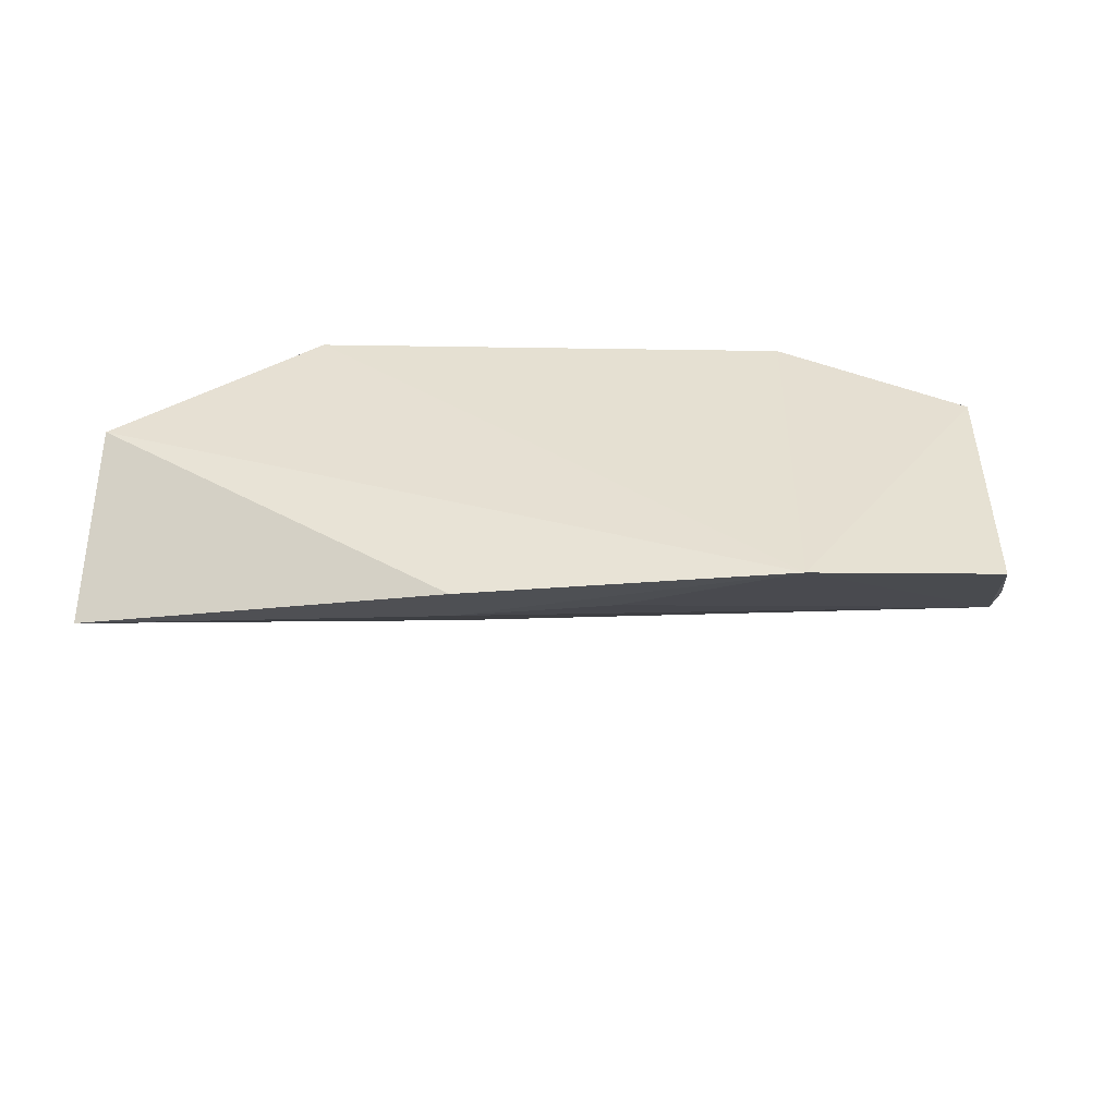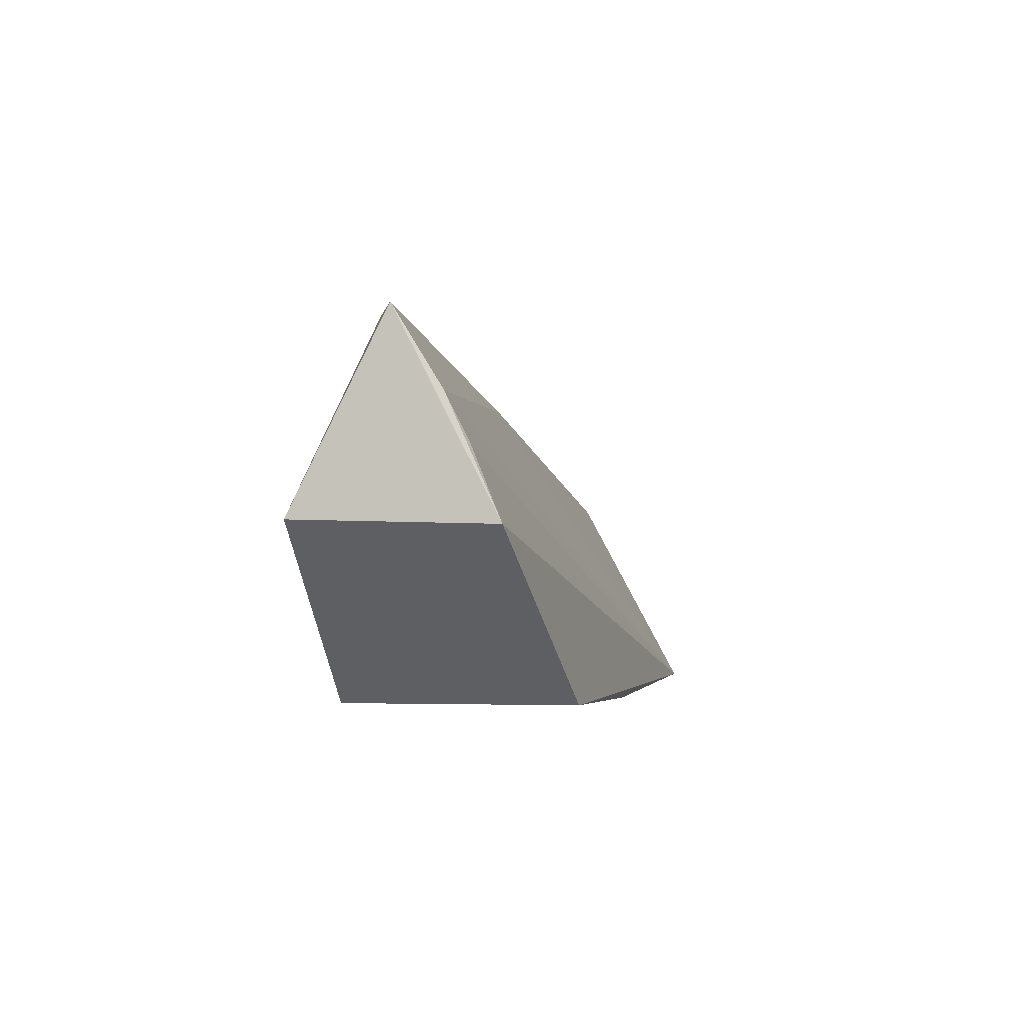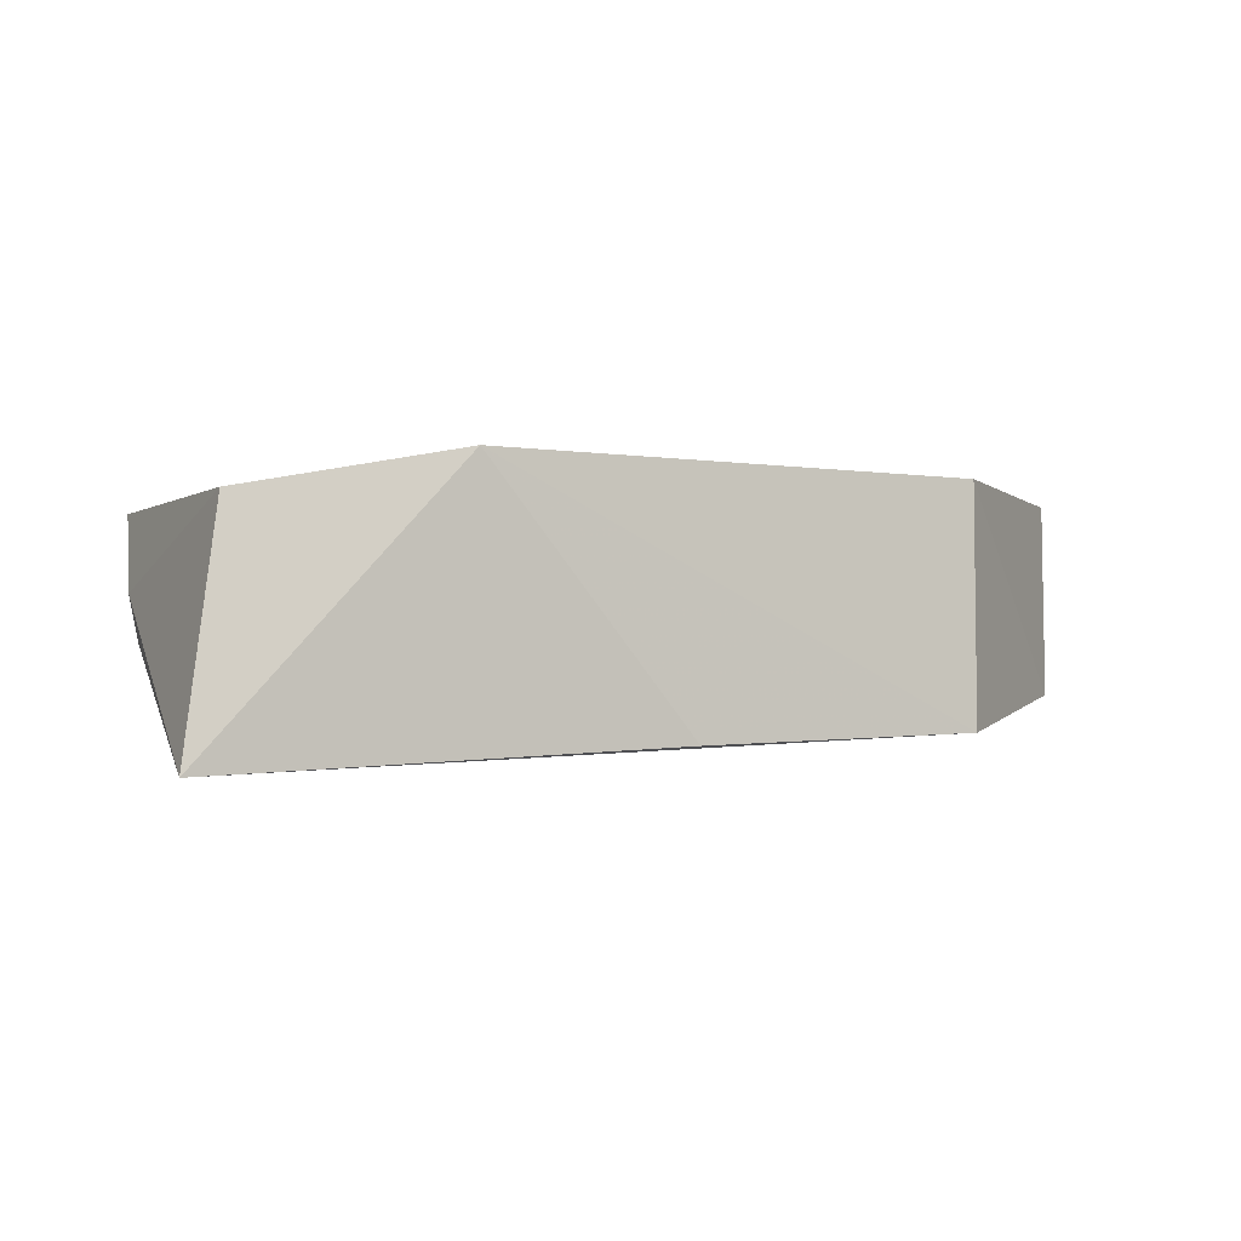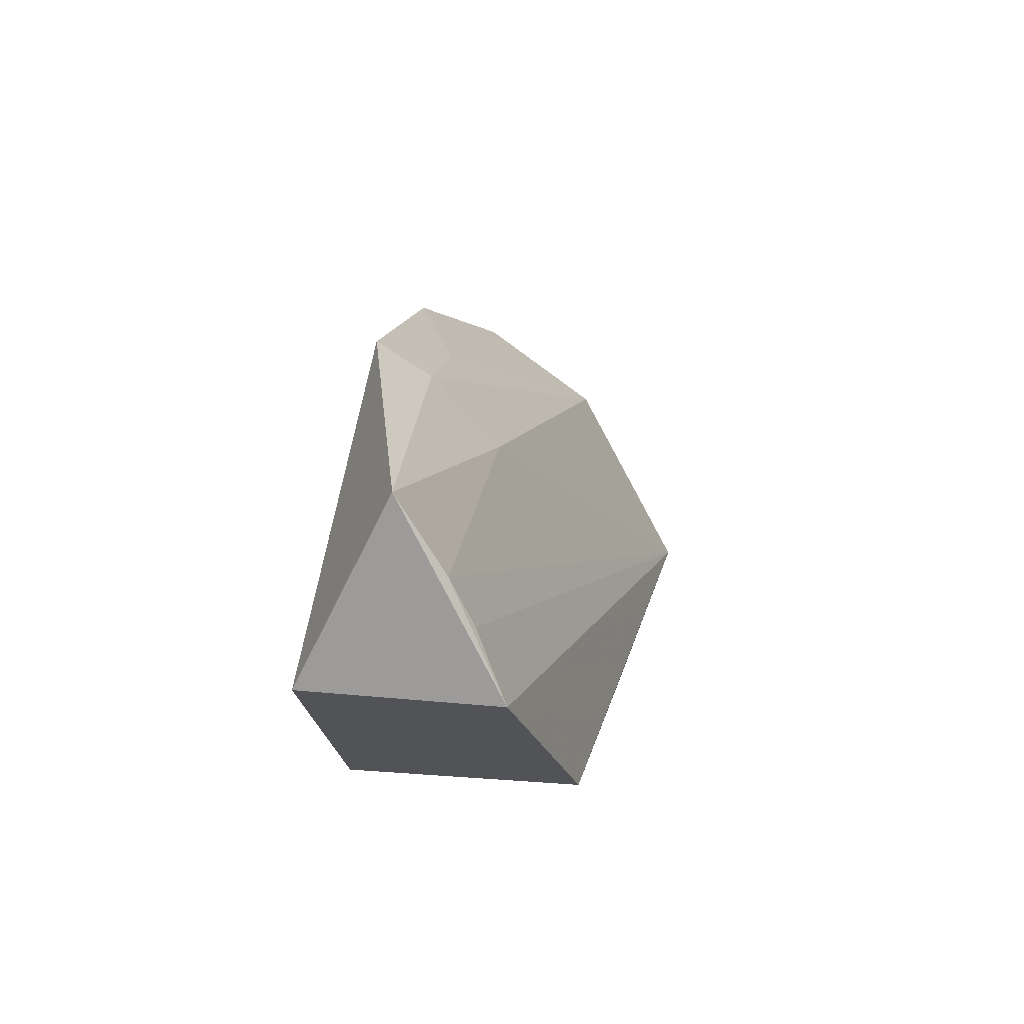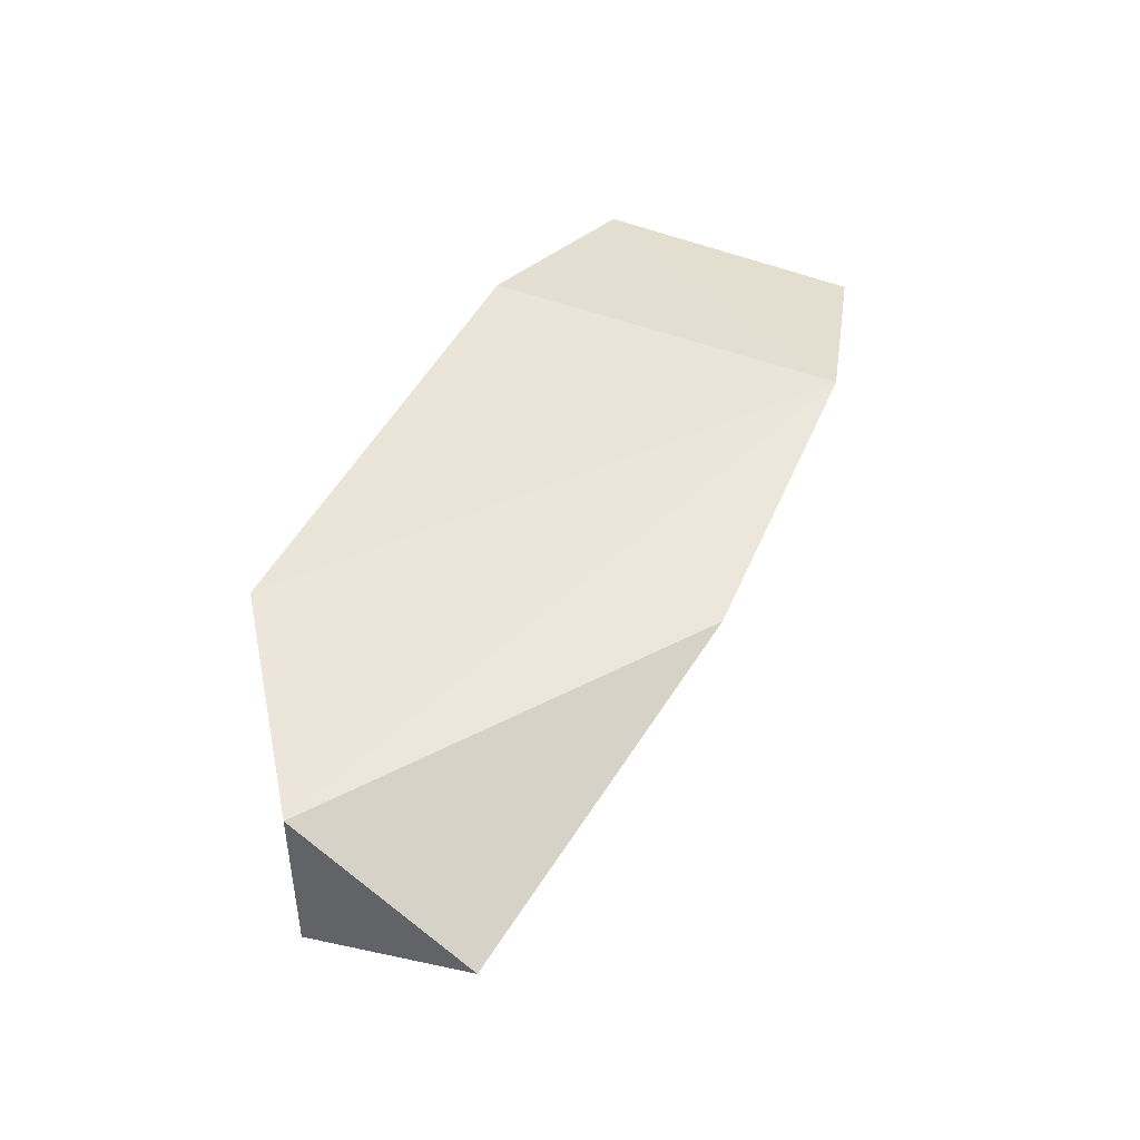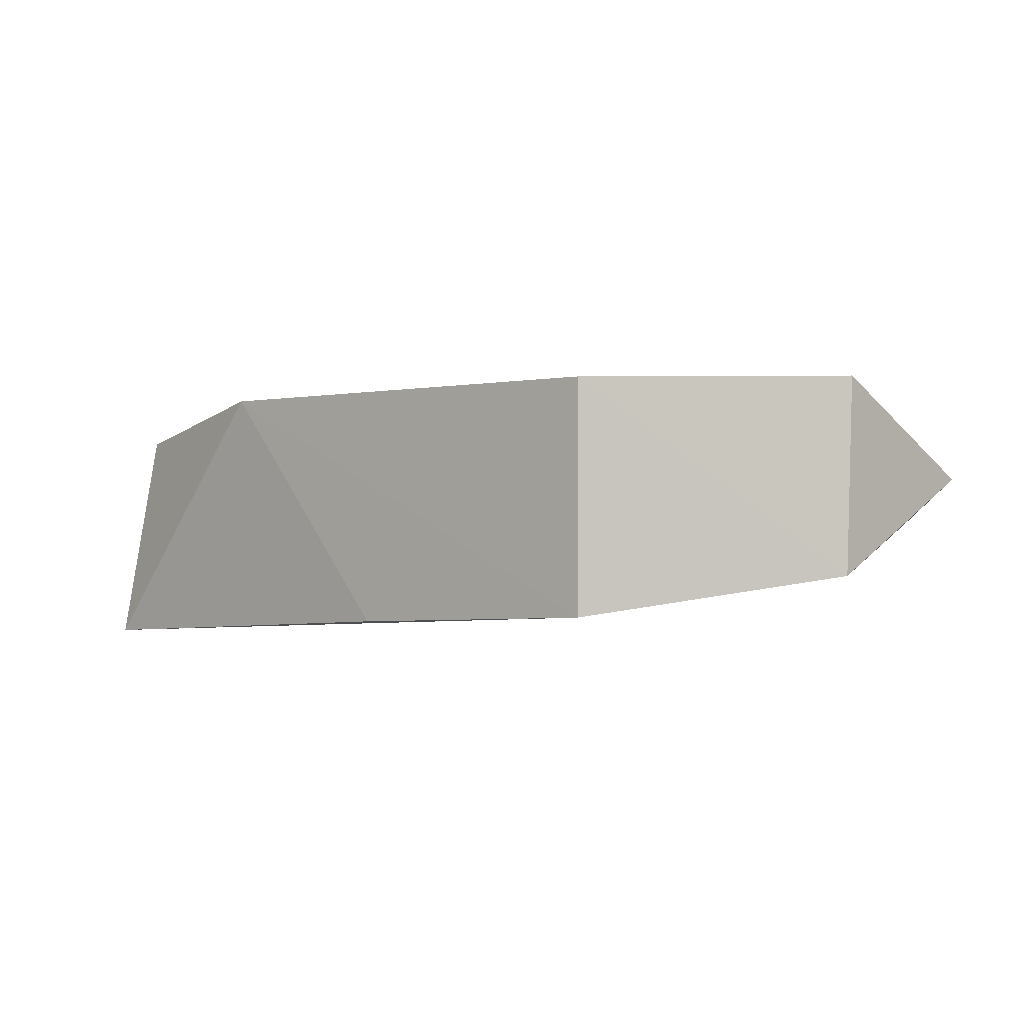
<metadata>
{"format":"obj","ext":"obj","renderer":"f3d","projection":"perspective","resolution":1024,"background":"white","views":[{"elev":40.2,"azim":1.4,"up":"+Y"},{"elev":-4.3,"azim":-80.9,"up":"+Z"},{"elev":-3.4,"azim":152.9,"up":"+Y"},{"elev":15.7,"azim":-81.4,"up":"+Z"},{"elev":48.2,"azim":-63.5,"up":"+Y"},{"elev":-0.8,"azim":-139.2,"up":"+Y"}]}
</metadata>
<code>
v 0.06115 -0.01209 0.07998
v 0.0806 -0.03542 0.05006
v 0.07771 -0.01683 0.0517
v 0.02095 -0.01349 0.04836
v 0.004529 -0.02494 0.07072
v 0.06102 -0.01349 0.04836
v 0.07773 -0.01639 0.07473
v 0.004256 -0.01349 0.06172
v 0.02092 -0.03239 0.04827
v 0.07883 -0.02257 0.0699
v 0.0343 -0.01341 0.08159
v 0.004451 -0.02912 0.06124
v 0.04433 -0.0334 0.04832
v 0.07869 -0.02627 0.0675
v 0.003571 -0.02126 0.07695
v 0.005054 -0.02678 0.0669
v 0.03416 -0.02392 0.07287
v 0.03404 -0.01814 0.07878
v 0.04704 -0.01752 0.07789
f 6 3 2
f 6 1 3
f 6 4 1
f 7 3 1
f 8 1 4
f 9 4 6
f 10 2 3
f 10 3 7
f 11 1 8
f 12 9 2
f 12 8 4
f 12 4 9
f 13 9 6
f 13 6 2
f 13 2 9
f 14 2 10
f 14 10 7
f 14 7 1
f 15 11 8
f 15 12 5
f 15 8 12
f 16 12 2
f 16 2 5
f 16 5 12
f 17 5 2
f 17 2 14
f 17 15 5
f 18 1 11
f 18 17 14
f 18 11 15
f 18 15 17
f 19 18 14
f 19 14 1
f 19 1 18

</code>
